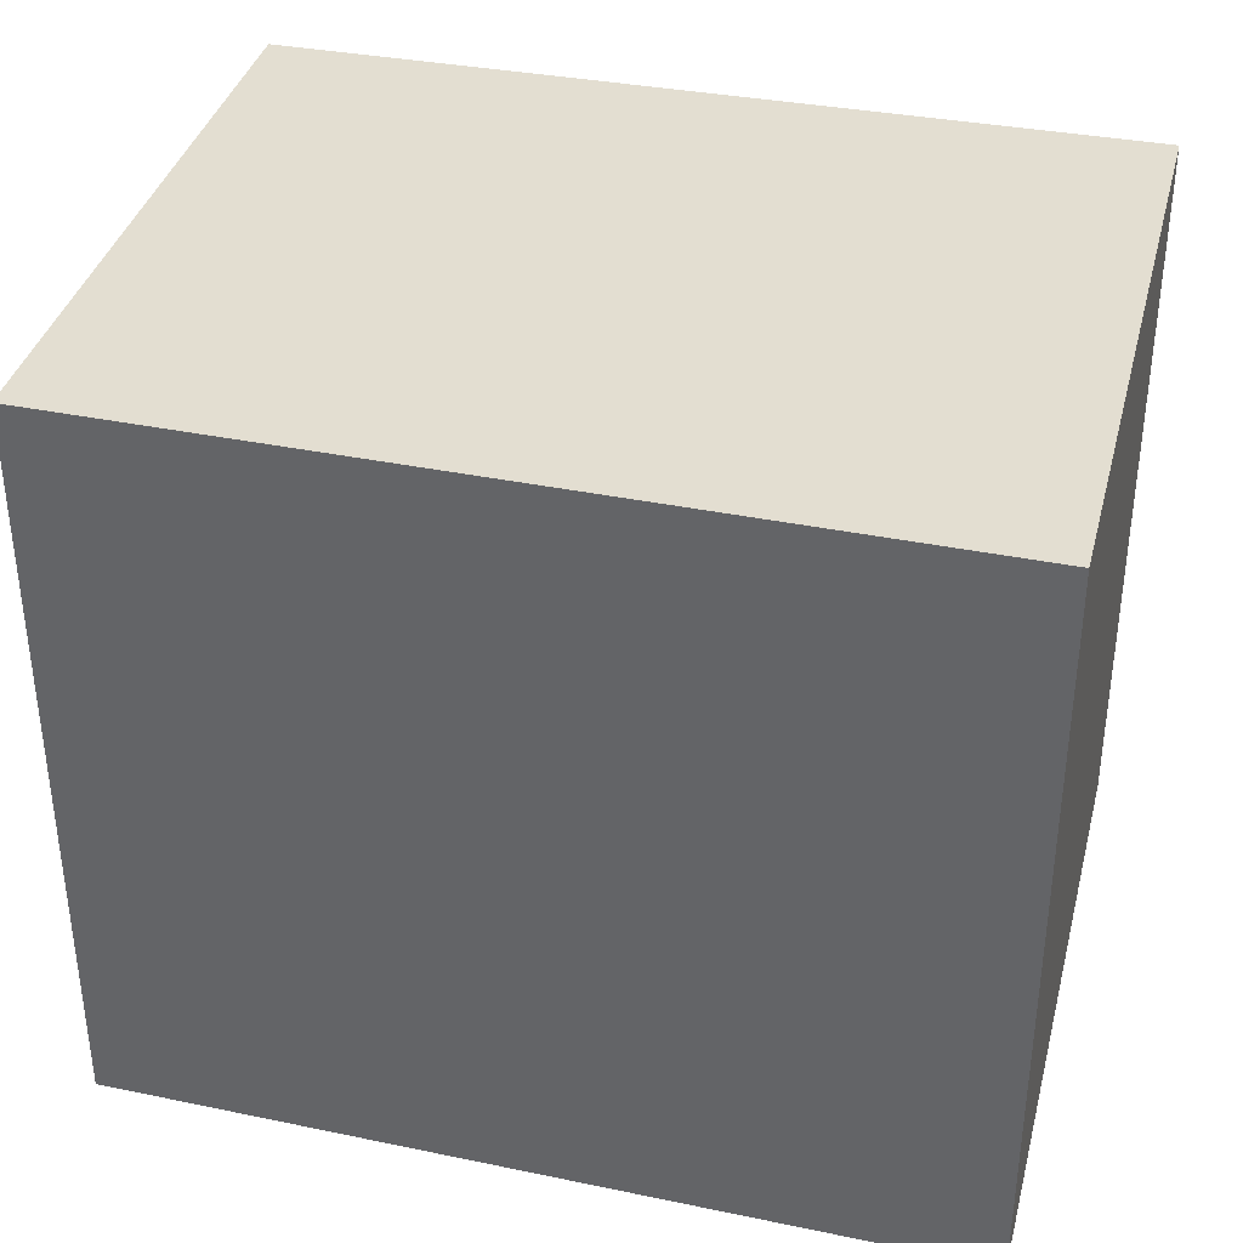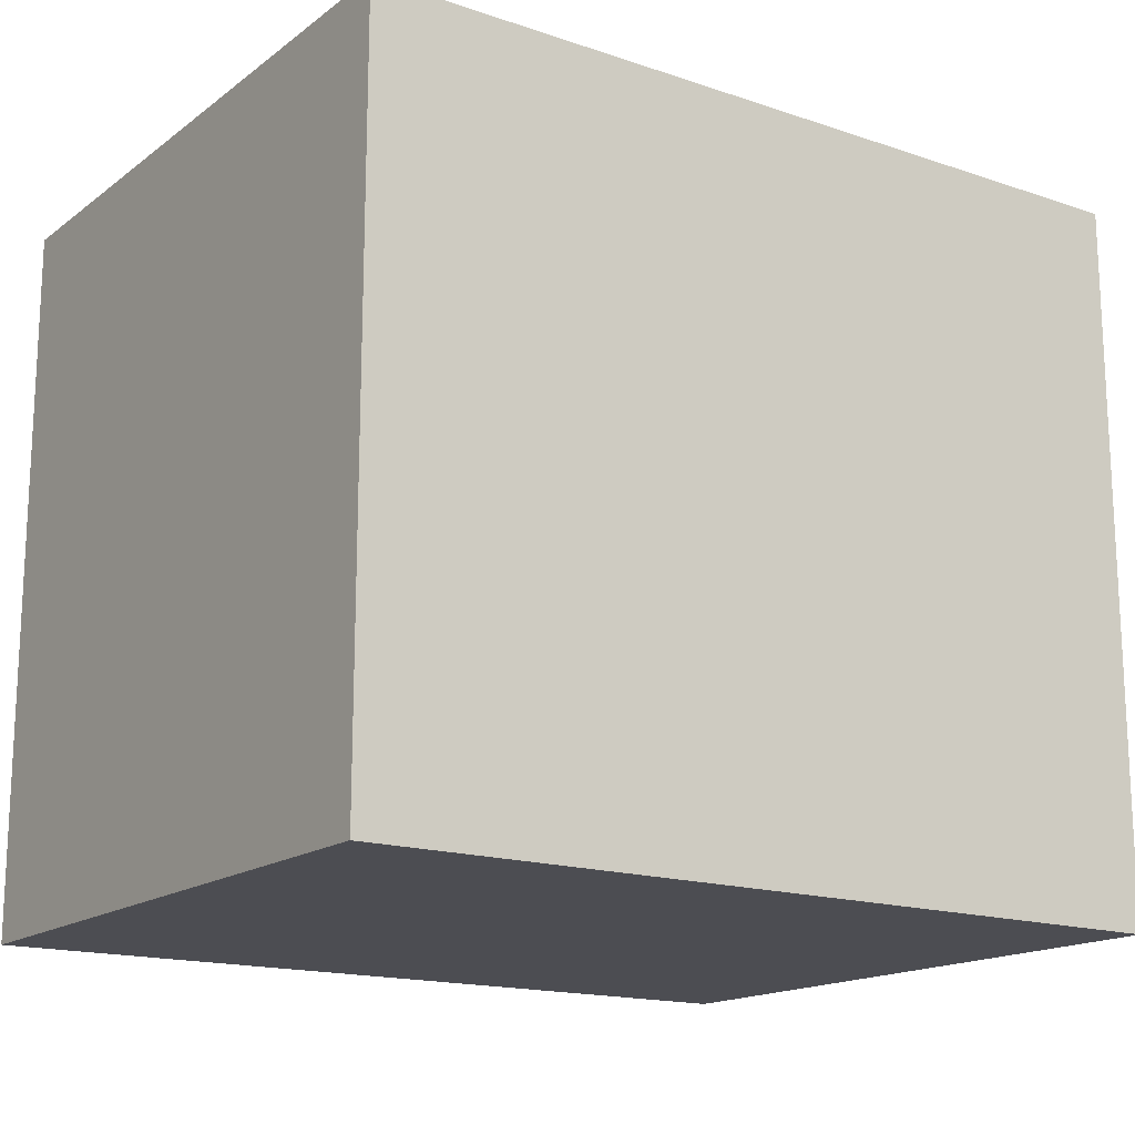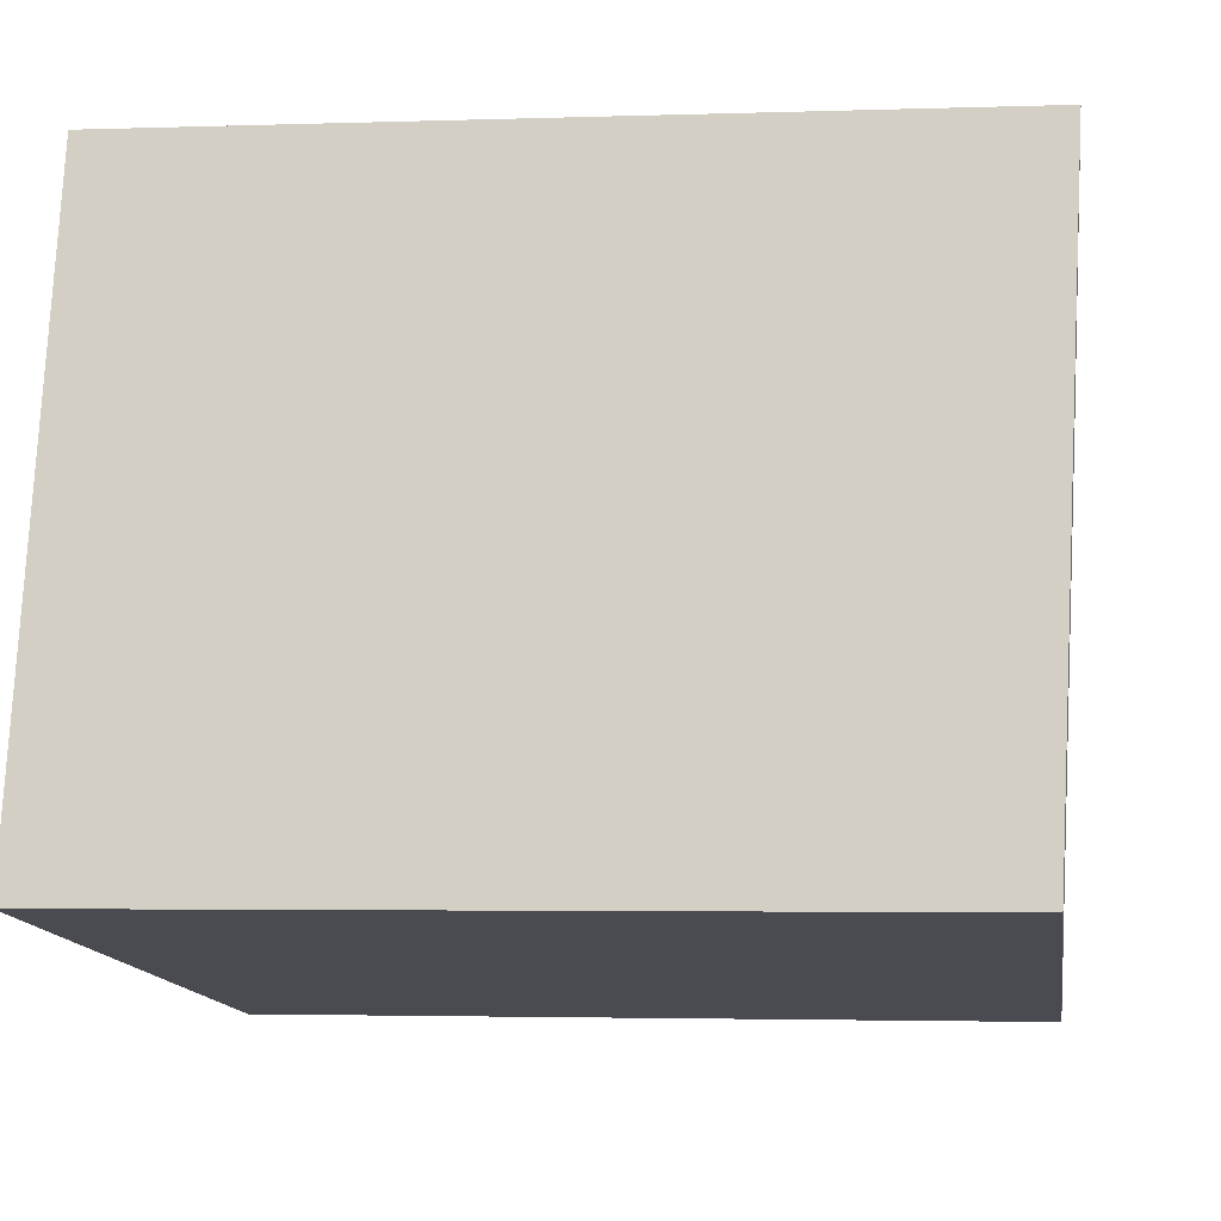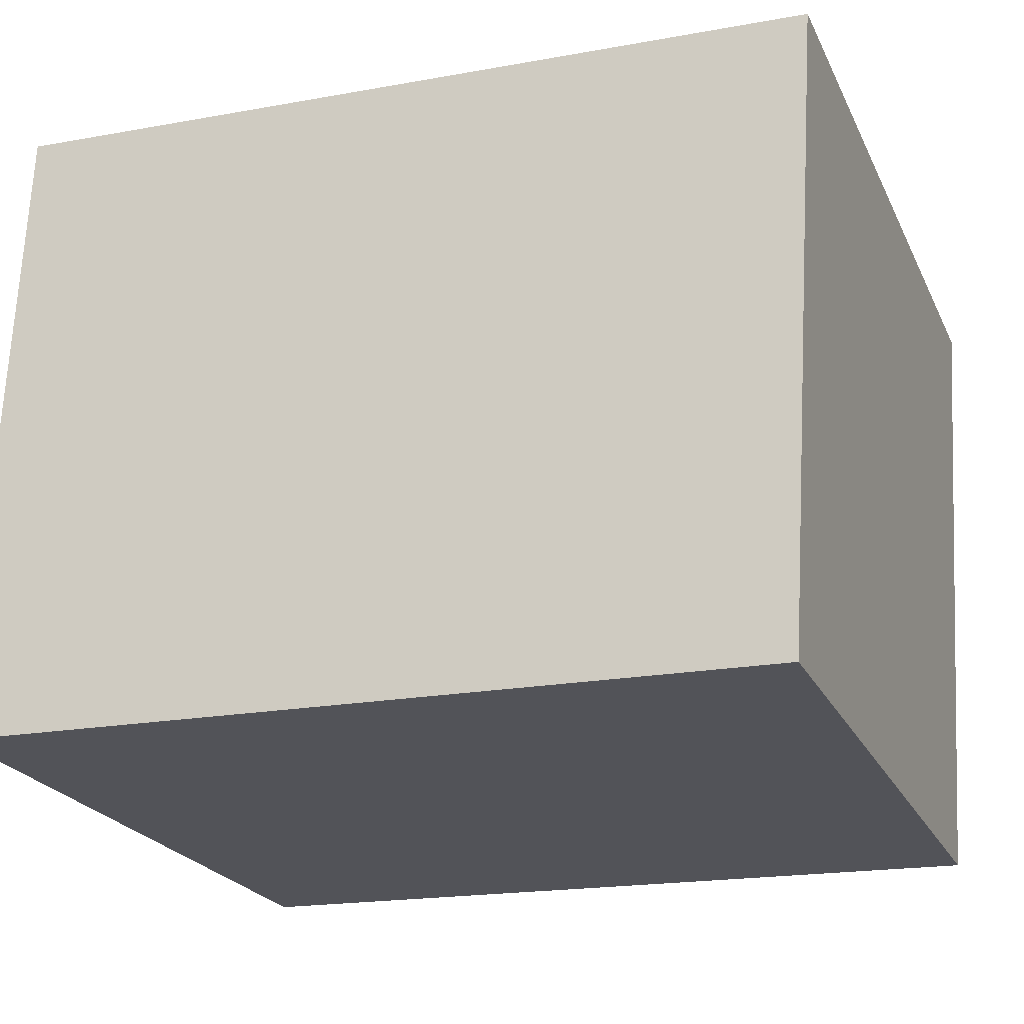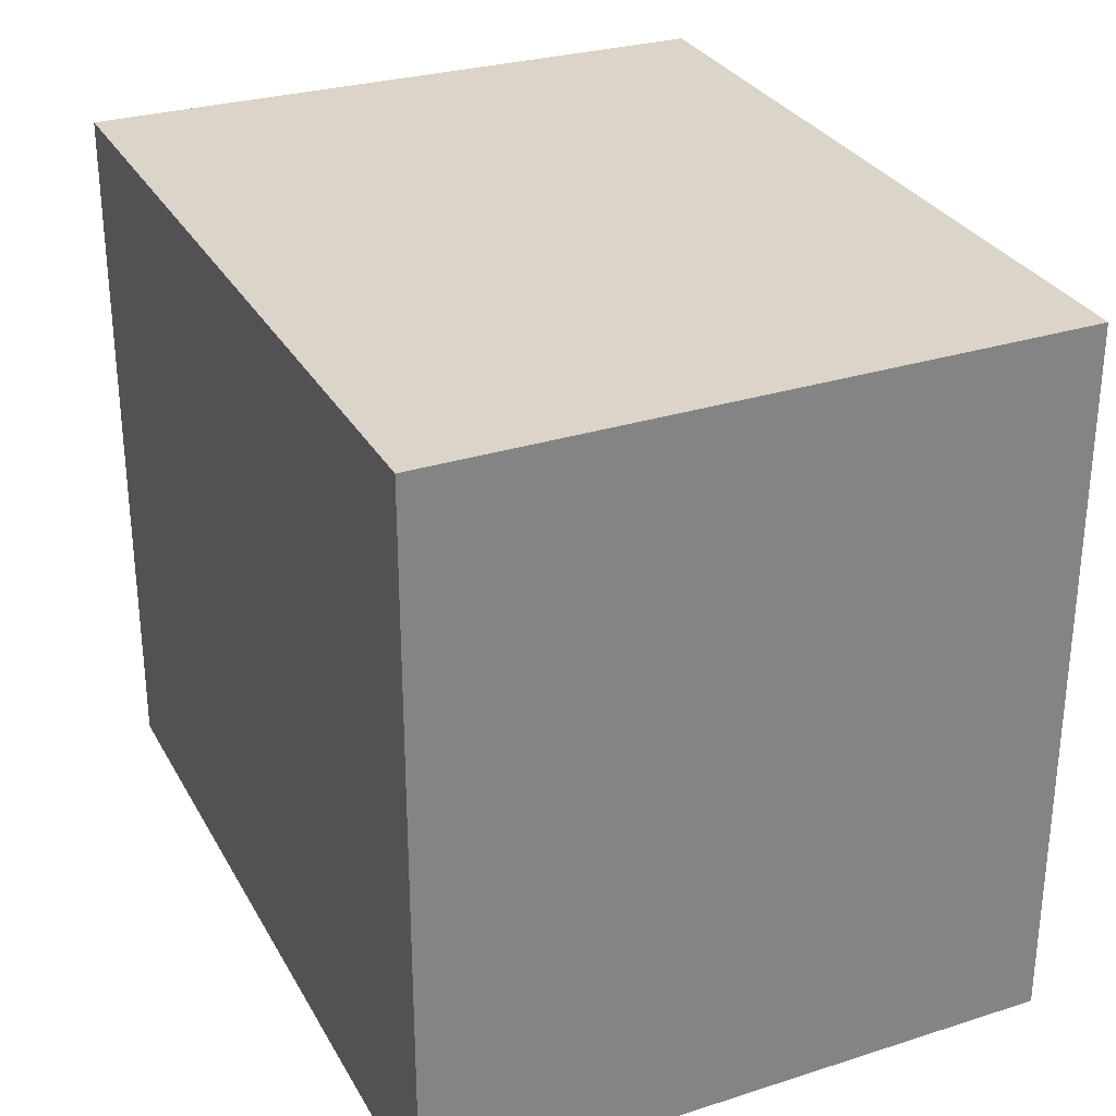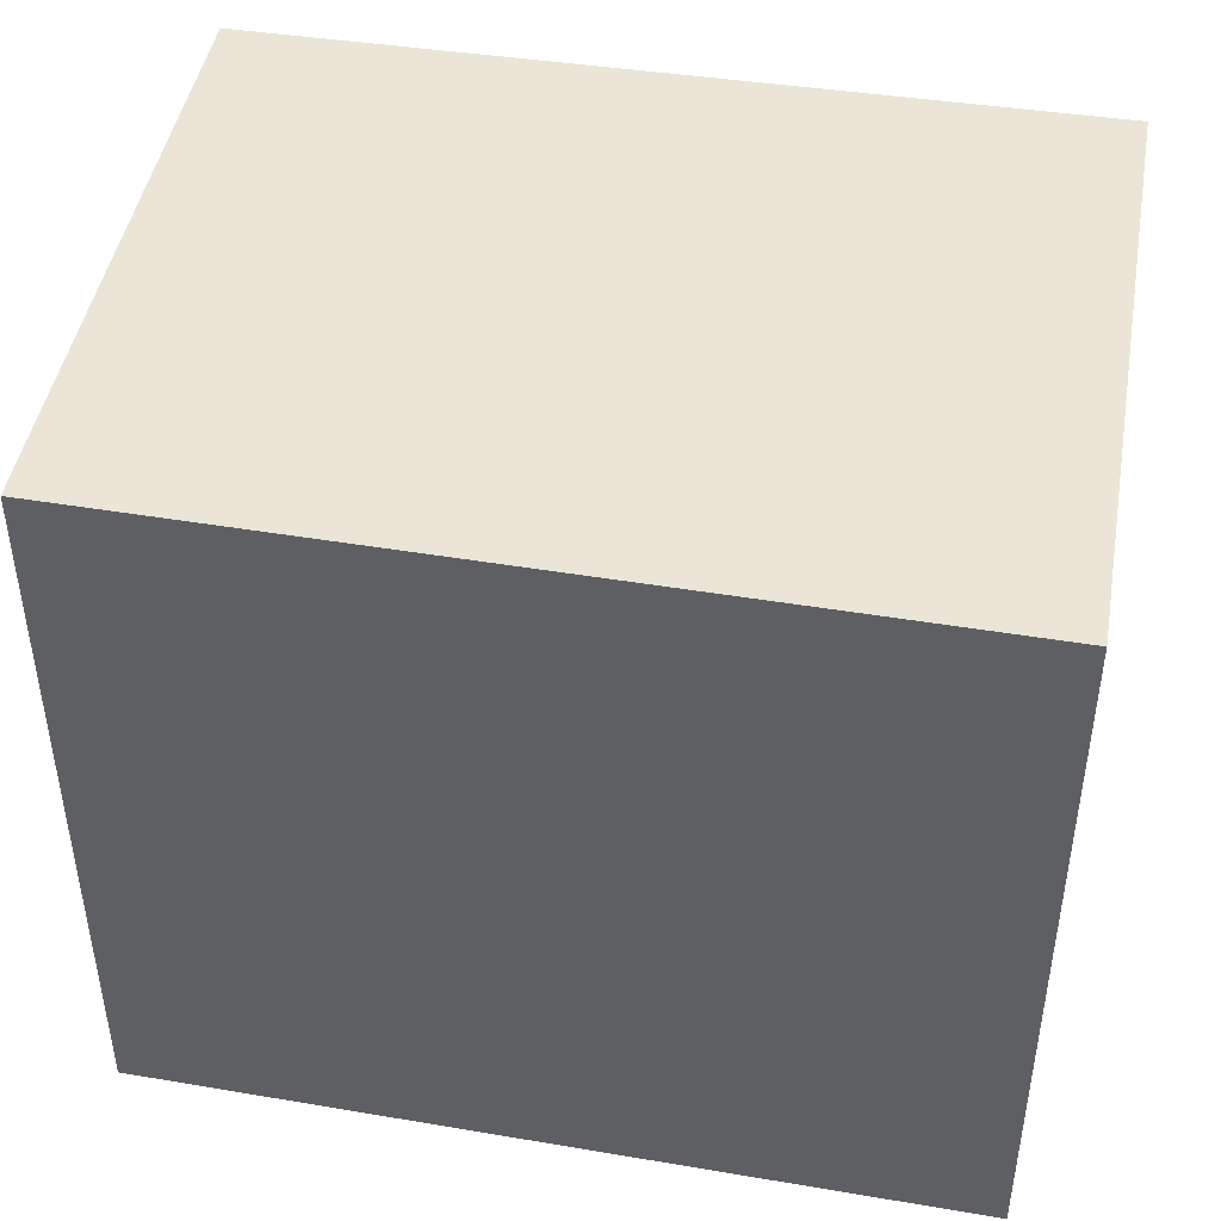
<metadata>
{"format":"obj","ext":"obj","renderer":"f3d","projection":"perspective","resolution":1024,"background":"white","views":[{"elev":36.3,"azim":-163.3,"up":"+Y"},{"elev":-16.4,"azim":-32.1,"up":"+Y"},{"elev":-14.8,"azim":8.8,"up":"+Z"},{"elev":-23.1,"azim":20.5,"up":"+Z"},{"elev":29.3,"azim":68.3,"up":"+Y"},{"elev":44.4,"azim":-167.3,"up":"+Y"}]}
</metadata>
<code>
v  2.639 2.198 1.891
v  0 2.198 1.346e-16
v  0.085 2.198 2.004
v  2.516 2.198 -0.068
v  2.516 4.164e-18 -0.068
v  0 0 0
v  0.085 -1.227e-16 2.004
v  2.639 -1.158e-16 1.891
g defaultobject
f 1 2 3
f 2 1 4
f 5 2 4
f 2 5 6
f 6 3 2
f 3 6 7
f 7 1 3
f 1 7 8
f 8 4 1
f 4 8 5
f 5 7 6
f 7 5 8

</code>
